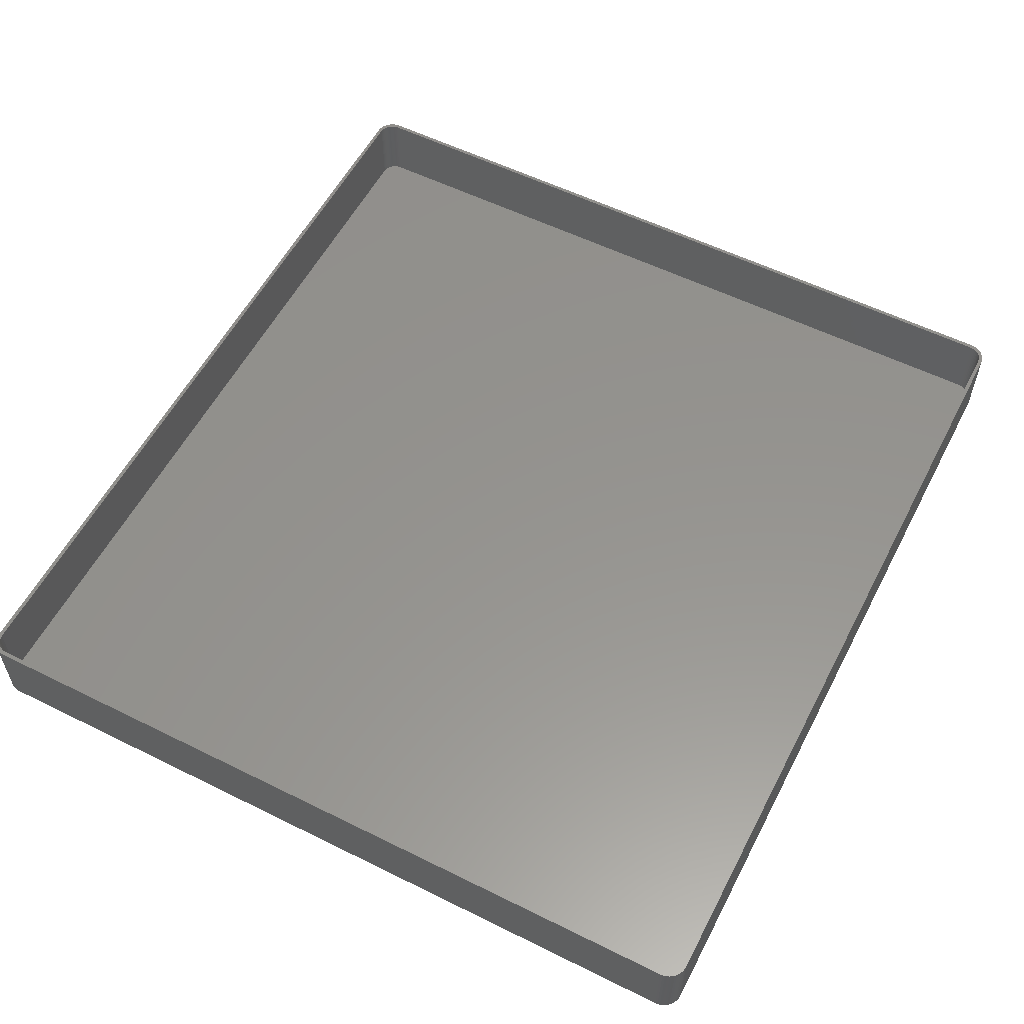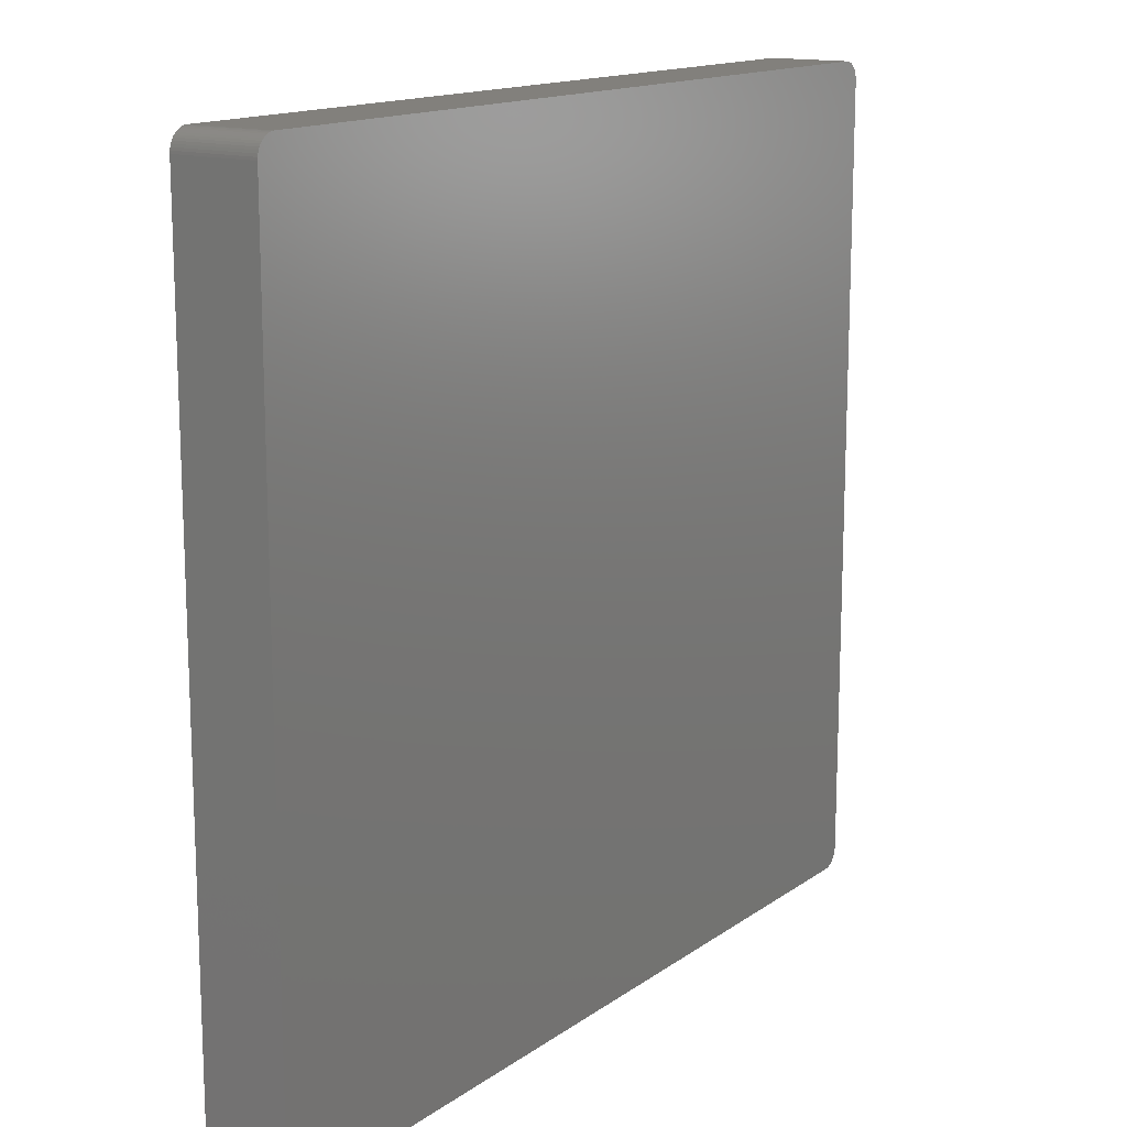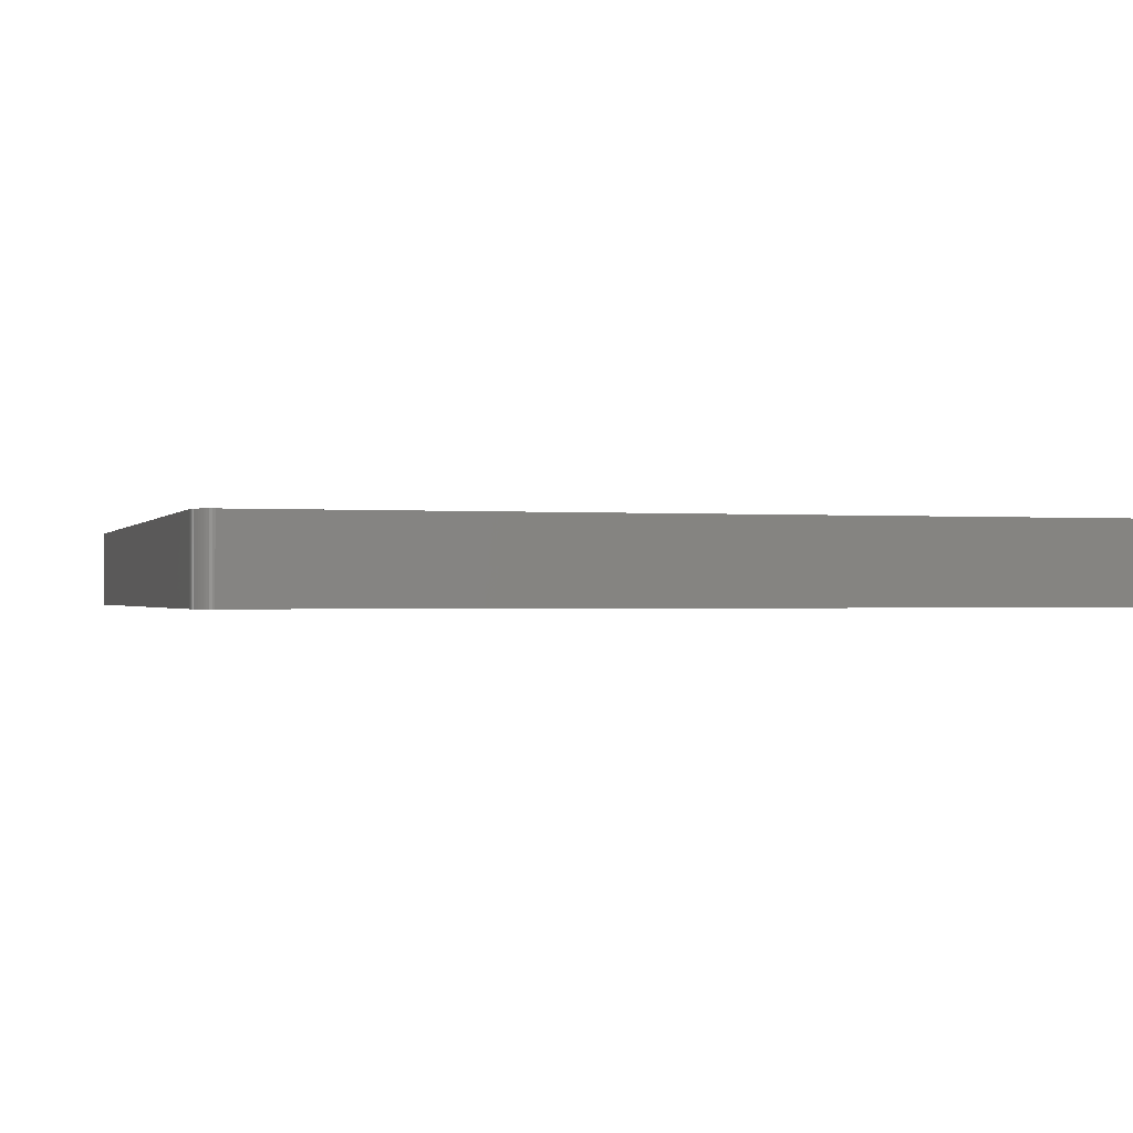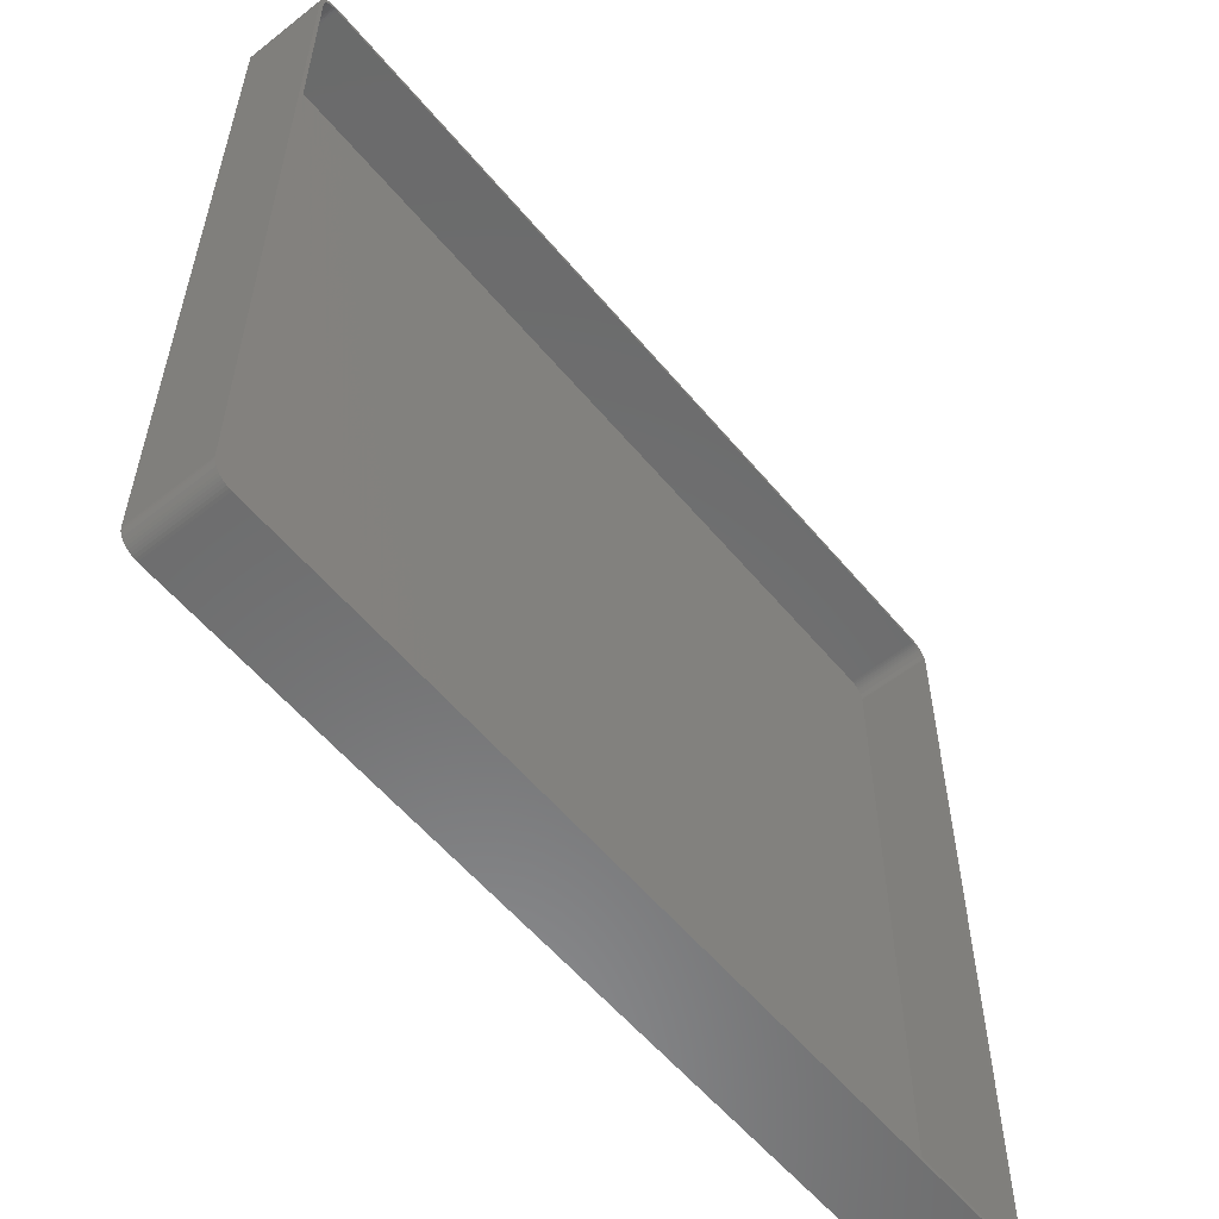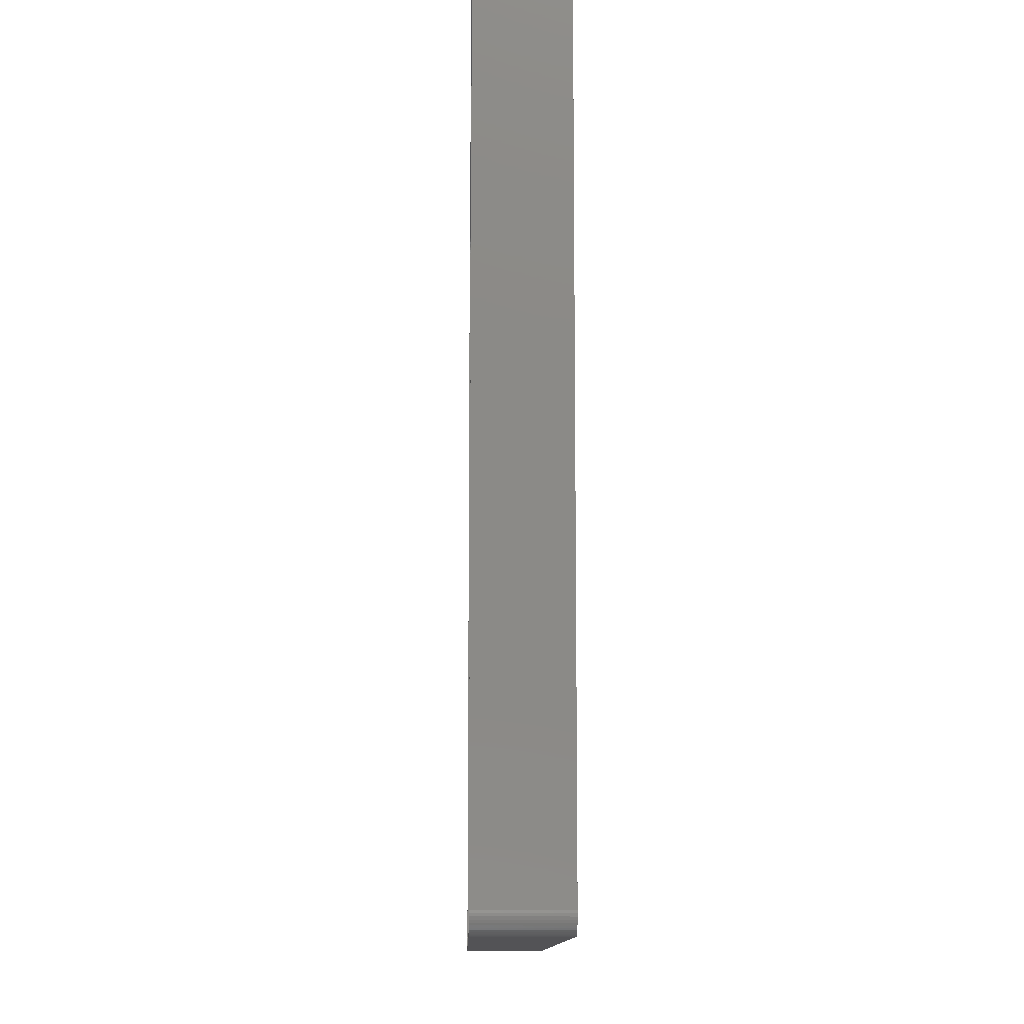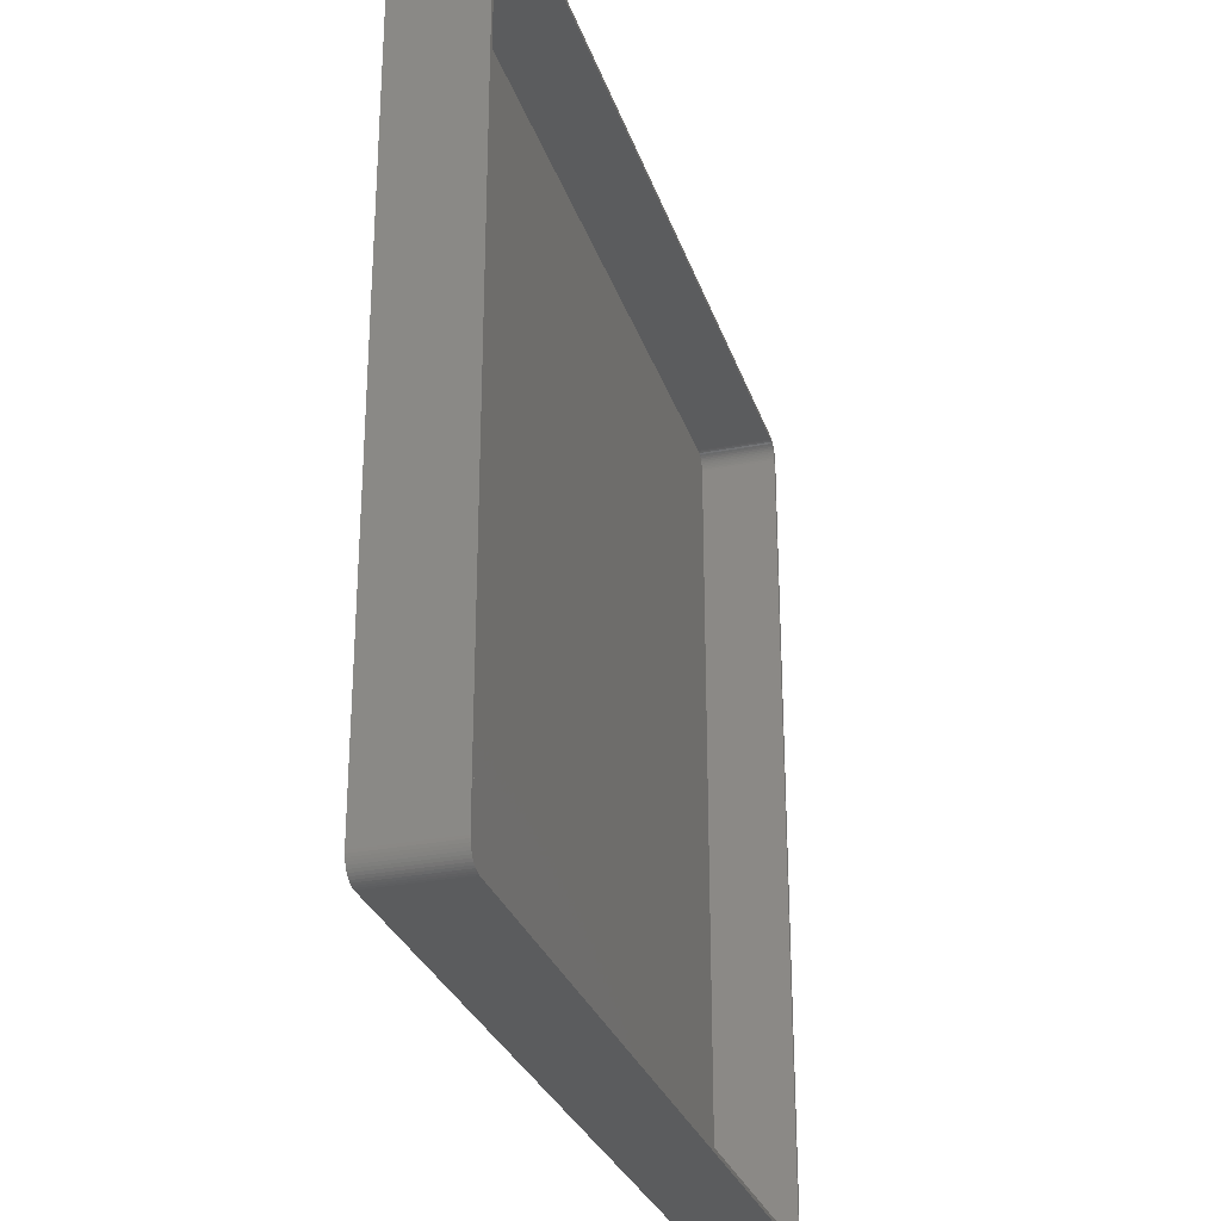
<metadata>
{"format":"stl","ext":"stl","renderer":"f3d","projection":"perspective","resolution":1024,"background":"white","views":[{"elev":56.8,"azim":117.3,"up":"+Z"},{"elev":14.6,"azim":124.2,"up":"+Y"},{"elev":-0.7,"azim":-16.7,"up":"+Z"},{"elev":-57.2,"azim":-50.7,"up":"+Y"},{"elev":-11.0,"azim":88.9,"up":"+Y"},{"elev":-28.5,"azim":-73.5,"up":"+Y"}]}
</metadata>
<code>
# stl→obj: 208 verts, 412 faces
v -112.5 100 0
v -112.5 100.6 21
v -112.5 100.6 0
v -112.5 100 21
v -112.5 -100 0
v -112.5 -100 21
v 112.5 -100 21
v 112.5 100 0
v 112.5 100 21
v 112.5 -100 0
v 111.5 100 21
v 112.5 100.6 21
v 111.5 100.5 21
v 112.3 101.2 21
v 111.5 -100 21
v 111.4 101 21
v 112.1 101.8 21
v 112.5 -100.6 21
v 111.2 101.5 21
v 111.9 102.4 21
v 111.5 -100.5 21
v 111 101.9 21
v 111.5 102.9 21
v 112.3 -101.2 21
v 111.4 -101 21
v 110.7 102.4 21
v 111.1 103.4 21
v 110.4 102.7 21
v 110.7 103.9 21
v 110 103.1 21
v 110.2 104.2 21
v 109.6 103.4 21
v 109.6 104.5 21
v 109.2 103.6 21
v 109 104.8 21
v 108.7 103.8 21
v 108.4 104.9 21
v 108.2 103.9 21
v 107.8 105 21
v 107.8 104 21
v -107.8 104 21
v -107.8 105 21
v -108.2 103.9 21
v -108.4 104.9 21
v -108.7 103.8 21
v -109 104.8 21
v -109.2 103.6 21
v -109.6 104.5 21
v -109.6 103.4 21
v -110.2 104.2 21
v -110 103.1 21
v -110.7 103.9 21
v -110.4 102.7 21
v -111.1 103.4 21
v -110.7 102.4 21
v -111.5 102.9 21
v -111 101.9 21
v -111.9 102.4 21
v -111.2 101.5 21
v -112.3 101.2 21
v -111.4 101 21
v -112.1 101.8 21
v 112.1 -101.8 21
v 111.2 -101.5 21
v 111.9 -102.4 21
v 111 -101.9 21
v 111.5 -102.9 21
v 110.7 -102.4 21
v 111.1 -103.4 21
v 110.4 -102.7 21
v 110.7 -103.9 21
v 110 -103.1 21
v 110.2 -104.2 21
v 109.6 -103.4 21
v 109.6 -104.5 21
v 109.2 -103.6 21
v 109 -104.8 21
v 108.7 -103.8 21
v 108.4 -104.9 21
v 108.2 -103.9 21
v 107.8 -105 21
v 107.8 -104 21
v -107.8 -104 21
v -107.8 -105 21
v -108.2 -103.9 21
v -108.4 -104.9 21
v -108.7 -103.8 21
v -109 -104.8 21
v -109.2 -103.6 21
v -109.6 -104.5 21
v -109.6 -103.4 21
v -110.2 -104.2 21
v -110 -103.1 21
v -110.7 -103.9 21
v -110.4 -102.7 21
v -111.1 -103.4 21
v -110.7 -102.4 21
v -111.5 -102.9 21
v -111 -101.9 21
v -111.9 -102.4 21
v -111.2 -101.5 21
v -112.1 -101.8 21
v -111.4 -101 21
v -112.3 -101.2 21
v -111.5 -100.5 21
v -112.5 -100.6 21
v -111.5 -100 21
v -111.5 100 21
v -111.5 100.5 21
v 107.8 105 0
v -107.8 105 0
v -112.3 -101.2 0
v -112.5 -100.6 0
v 107.8 -105 0
v 112.5 -100.6 0
v 112.3 -101.2 0
v 112.1 -101.8 0
v 112.5 100.6 0
v 111.9 -102.4 0
v 112.3 101.2 0
v 111.5 -102.9 0
v 112.1 101.8 0
v 111.1 -103.4 0
v 111.9 102.4 0
v 110.7 -103.9 0
v 111.5 102.9 0
v 110.2 -104.2 0
v 111.1 103.4 0
v 109.6 -104.5 0
v 110.7 103.9 0
v 109 -104.8 0
v 110.2 104.2 0
v 108.4 -104.9 0
v 109.6 104.5 0
v 109 104.8 0
v 108.4 104.9 0
v -107.8 -105 0
v -108.4 -104.9 0
v -109 -104.8 0
v -109.6 -104.5 0
v -108.4 104.9 0
v -110.2 -104.2 0
v -109 104.8 0
v -110.7 -103.9 0
v -109.6 104.5 0
v -111.1 -103.4 0
v -110.2 104.2 0
v -111.5 -102.9 0
v -110.7 103.9 0
v -111.9 -102.4 0
v -111.1 103.4 0
v -112.1 -101.8 0
v -111.5 102.9 0
v -111.9 102.4 0
v -112.1 101.8 0
v -112.3 101.2 0
v -108.2 103.9 2
v -107.8 104 2
v 107.8 104 2
v -110 -103.1 2
v -110.4 -102.7 2
v 107.8 -104 2
v -107.8 -104 2
v -111.5 -100 2
v -111.5 -100.5 2
v 111.5 -100 2
v 111.5 100 2
v 110.7 102.4 2
v 110.4 102.7 2
v -108.7 -103.8 2
v -109.2 -103.6 2
v -108.2 -103.9 2
v -111.5 100 2
v 111.2 -101.5 2
v 111.4 -101 2
v -109.6 -103.4 2
v -110.7 -102.4 2
v -110.4 102.7 2
v -110 103.1 2
v -109.6 103.4 2
v -109.2 103.6 2
v 109.6 -103.4 2
v 109.2 -103.6 2
v 109.2 103.6 2
v 109.6 103.4 2
v 108.7 103.8 2
v 111.4 101 2
v 111.2 101.5 2
v 110.4 -102.7 2
v 110.7 -102.4 2
v 111 -101.9 2
v -111.4 -101 2
v -111.2 -101.5 2
v -111 -101.9 2
v -111 101.9 2
v -111.2 101.5 2
v -111.4 101 2
v -110.7 102.4 2
v -108.7 103.8 2
v 108.7 -103.8 2
v 110 103.1 2
v 108.2 103.9 2
v 111.5 100.5 2
v 111.5 -100.5 2
v 110 -103.1 2
v 111 101.9 2
v 108.2 -103.9 2
v -111.5 100.5 2
f 1 2 3
f 2 1 4
f 5 4 1
f 4 5 6
f 7 8 9
f 8 7 10
f 11 9 12
f 9 11 7
f 13 12 14
f 15 7 11
f 16 14 17
f 7 15 18
f 19 17 20
f 21 18 15
f 22 20 23
f 18 21 24
f 25 24 21
f 12 13 11
f 14 16 13
f 17 19 16
f 26 23 27
f 20 22 19
f 23 26 22
f 28 27 29
f 27 28 26
f 30 29 31
f 29 30 28
f 31 32 30
f 33 32 31
f 33 34 32
f 35 34 33
f 35 36 34
f 37 36 35
f 37 38 36
f 39 38 37
f 39 40 38
f 39 41 40
f 42 41 39
f 42 43 41
f 44 43 42
f 44 45 43
f 46 45 44
f 46 47 45
f 48 47 46
f 48 49 47
f 50 49 48
f 49 50 51
f 52 51 50
f 51 52 53
f 54 53 52
f 53 54 55
f 56 55 54
f 55 56 57
f 58 57 56
f 57 58 59
f 60 61 62
f 59 62 61
f 62 59 58
f 24 25 63
f 64 63 25
f 63 64 65
f 66 65 64
f 65 66 67
f 68 67 66
f 67 68 69
f 70 69 68
f 69 70 71
f 72 71 70
f 71 72 73
f 74 73 72
f 74 75 73
f 76 75 74
f 76 77 75
f 78 77 76
f 78 79 77
f 80 79 78
f 80 81 79
f 82 81 80
f 83 81 82
f 83 84 81
f 85 84 83
f 85 86 84
f 87 86 85
f 87 88 86
f 89 88 87
f 89 90 88
f 91 90 89
f 92 91 93
f 91 92 90
f 94 93 95
f 93 94 92
f 96 95 97
f 98 97 99
f 95 96 94
f 100 99 101
f 102 101 103
f 104 103 105
f 97 98 96
f 106 105 107
f 108 4 107
f 61 60 109
f 6 107 4
f 2 109 60
f 106 107 6
f 109 2 108
f 99 100 98
f 108 2 4
f 101 102 100
f 103 104 102
f 105 106 104
f 110 42 39
f 42 110 111
f 112 106 113
f 106 112 104
f 114 10 115
f 10 114 8
f 114 115 116
f 110 8 114
f 114 116 117
f 8 110 118
f 114 117 119
f 118 110 120
f 114 119 121
f 120 110 122
f 114 121 123
f 122 110 124
f 114 123 125
f 124 110 126
f 114 125 127
f 126 110 128
f 114 127 129
f 128 110 130
f 114 129 131
f 130 110 132
f 114 131 133
f 132 110 134
f 134 110 135
f 135 110 136
f 137 110 114
f 137 111 110
f 5 137 138
f 137 5 111
f 5 138 139
f 1 111 5
f 5 139 140
f 111 1 141
f 5 140 142
f 141 1 143
f 5 142 144
f 143 1 145
f 5 144 146
f 145 1 147
f 5 146 148
f 147 1 149
f 5 148 150
f 149 1 151
f 5 150 152
f 151 1 153
f 5 152 112
f 153 1 154
f 5 112 113
f 154 1 155
f 155 1 156
f 156 1 3
f 129 73 75
f 73 129 127
f 137 81 84
f 81 137 114
f 9 118 12
f 118 9 8
f 136 39 37
f 39 136 110
f 143 48 46
f 48 143 145
f 153 54 151
f 54 153 56
f 3 60 156
f 60 3 2
f 148 100 150
f 100 148 98
f 150 102 152
f 102 150 100
f 146 98 148
f 98 146 96
f 152 104 112
f 104 152 102
f 113 6 5
f 6 113 106
f 131 75 77
f 75 131 129
f 69 121 67
f 121 69 123
f 63 116 24
f 116 63 117
f 139 86 88
f 86 139 138
f 138 84 86
f 84 138 137
f 14 122 17
f 122 14 120
f 12 120 14
f 120 12 118
f 20 126 23
f 126 20 124
f 17 124 20
f 124 17 122
f 128 29 27
f 29 128 130
f 134 35 33
f 35 134 135
f 135 37 35
f 37 135 136
f 141 46 44
f 46 141 143
f 149 54 52
f 54 149 151
f 111 44 42
f 44 111 141
f 155 58 154
f 58 155 62
f 156 62 155
f 62 156 60
f 146 94 96
f 94 146 144
f 114 79 81
f 79 114 133
f 133 77 79
f 77 133 131
f 125 69 71
f 69 125 123
f 67 119 65
f 119 67 121
f 24 115 18
f 115 24 116
f 140 88 90
f 88 140 139
f 144 92 94
f 92 144 142
f 23 128 27
f 128 23 126
f 132 33 31
f 33 132 134
f 130 31 29
f 31 130 132
f 147 52 50
f 52 147 149
f 145 50 48
f 50 145 147
f 154 56 153
f 56 154 58
f 127 71 73
f 71 127 125
f 65 117 63
f 117 65 119
f 18 10 7
f 10 18 115
f 142 90 92
f 90 142 140
f 157 41 43
f 41 157 158
f 158 40 41
f 40 158 159
f 160 95 93
f 95 160 161
f 162 83 82
f 83 162 163
f 105 164 107
f 164 105 165
f 166 11 167
f 11 166 15
f 168 28 169
f 28 168 26
f 170 89 87
f 89 170 171
f 163 85 83
f 85 163 172
f 107 173 108
f 173 107 164
f 174 25 175
f 25 174 64
f 171 91 89
f 91 171 176
f 172 87 85
f 87 172 170
f 95 177 97
f 177 95 161
f 178 51 53
f 51 178 179
f 180 47 49
f 47 180 181
f 182 76 74
f 76 182 183
f 184 32 34
f 32 184 185
f 186 34 36
f 34 186 184
f 187 19 188
f 19 187 16
f 189 68 190
f 68 189 70
f 191 64 174
f 64 191 66
f 176 93 91
f 93 176 160
f 101 192 103
f 192 101 193
f 99 193 101
f 193 99 194
f 59 195 57
f 195 59 196
f 61 196 59
f 196 61 197
f 55 178 53
f 178 55 198
f 199 43 45
f 43 199 157
f 183 78 76
f 78 183 200
f 185 30 32
f 30 185 201
f 201 28 30
f 28 201 169
f 159 38 40
f 38 159 202
f 202 36 38
f 36 202 186
f 203 16 187
f 16 203 13
f 167 13 203
f 13 167 11
f 175 21 204
f 21 175 25
f 190 66 191
f 66 190 68
f 205 74 72
f 74 205 182
f 159 167 203
f 167 159 166
f 159 203 187
f 162 166 159
f 159 187 188
f 166 162 204
f 159 188 206
f 204 162 175
f 159 206 168
f 175 162 174
f 159 168 169
f 174 162 191
f 159 169 201
f 191 162 190
f 159 201 185
f 190 162 189
f 159 185 184
f 189 162 205
f 159 184 186
f 205 162 182
f 159 186 202
f 182 162 183
f 183 162 200
f 200 162 207
f 158 162 159
f 158 163 162
f 173 158 157
f 158 173 163
f 173 157 199
f 164 163 173
f 173 199 181
f 163 164 172
f 173 181 180
f 172 164 170
f 173 180 179
f 170 164 171
f 173 179 178
f 171 164 176
f 173 178 198
f 176 164 160
f 173 198 195
f 160 164 161
f 173 195 196
f 161 164 177
f 173 196 197
f 177 164 194
f 173 197 208
f 194 164 193
f 193 164 192
f 192 164 165
f 103 165 105
f 165 103 192
f 97 194 99
f 194 97 177
f 57 198 55
f 198 57 195
f 109 197 61
f 197 109 208
f 108 208 109
f 208 108 173
f 179 49 51
f 49 179 180
f 181 45 47
f 45 181 199
f 206 26 168
f 26 206 22
f 188 22 206
f 22 188 19
f 204 15 166
f 15 204 21
f 189 72 70
f 72 189 205
f 200 80 78
f 80 200 207
f 207 82 80
f 82 207 162

</code>
